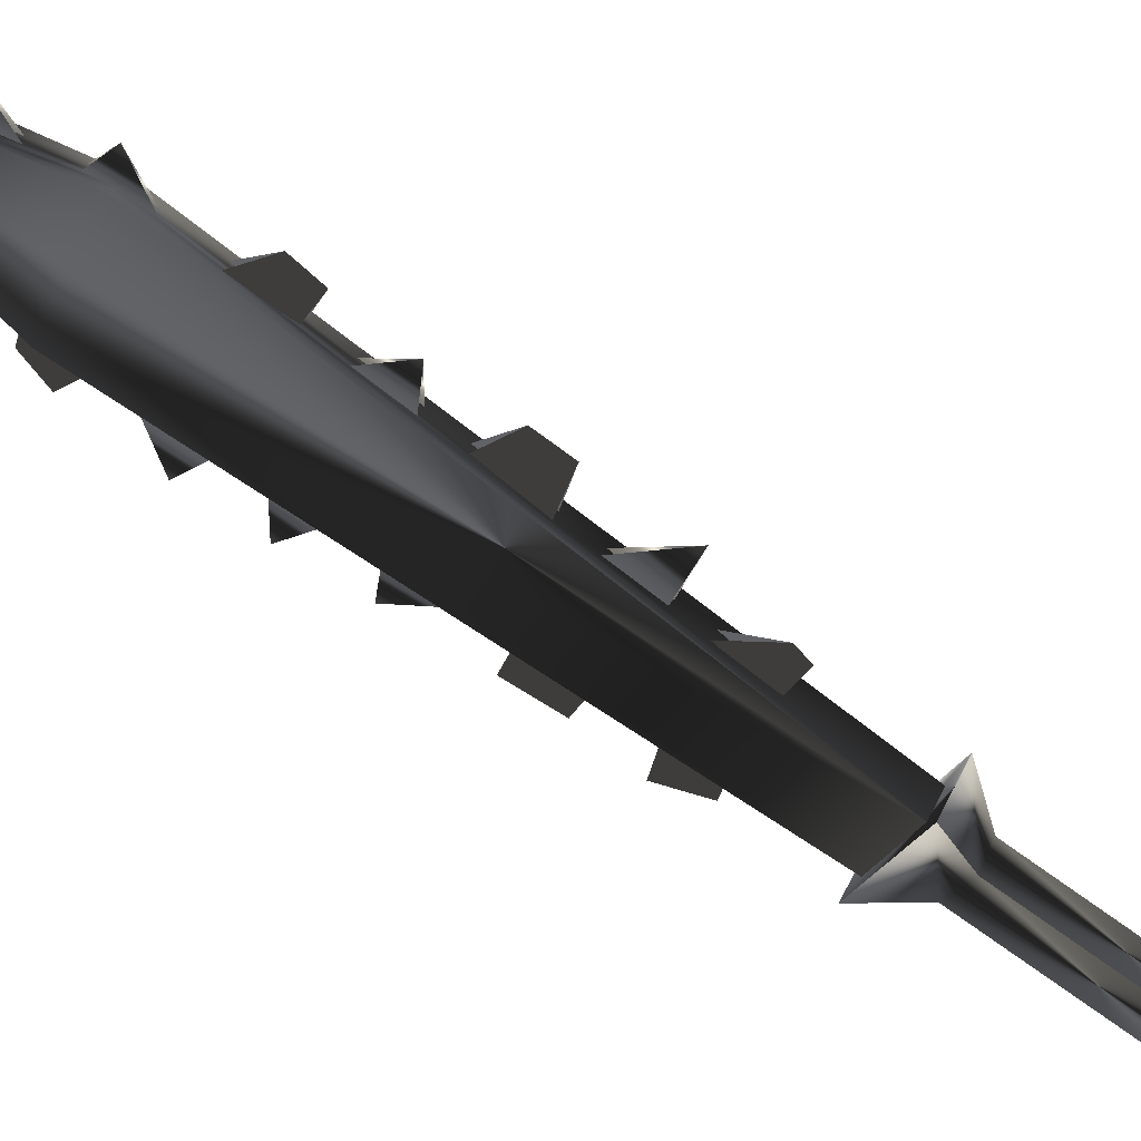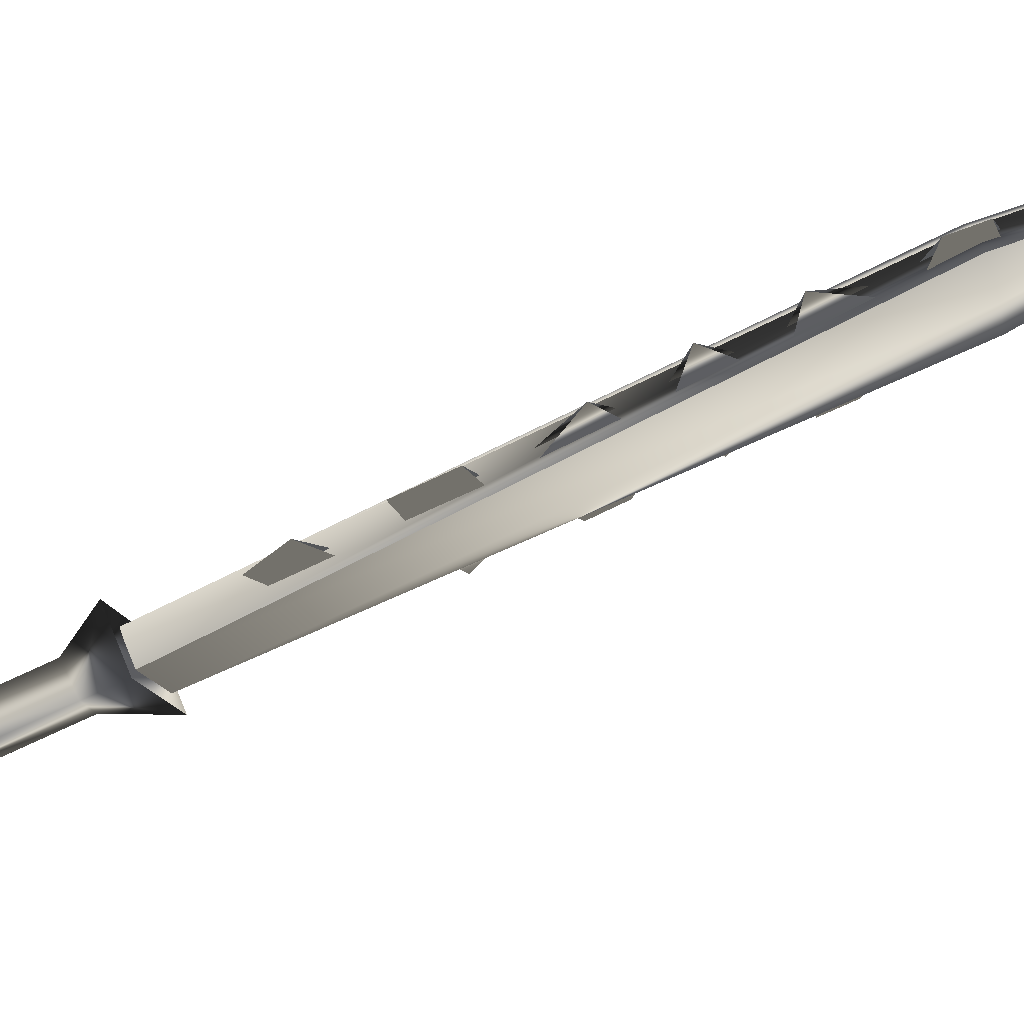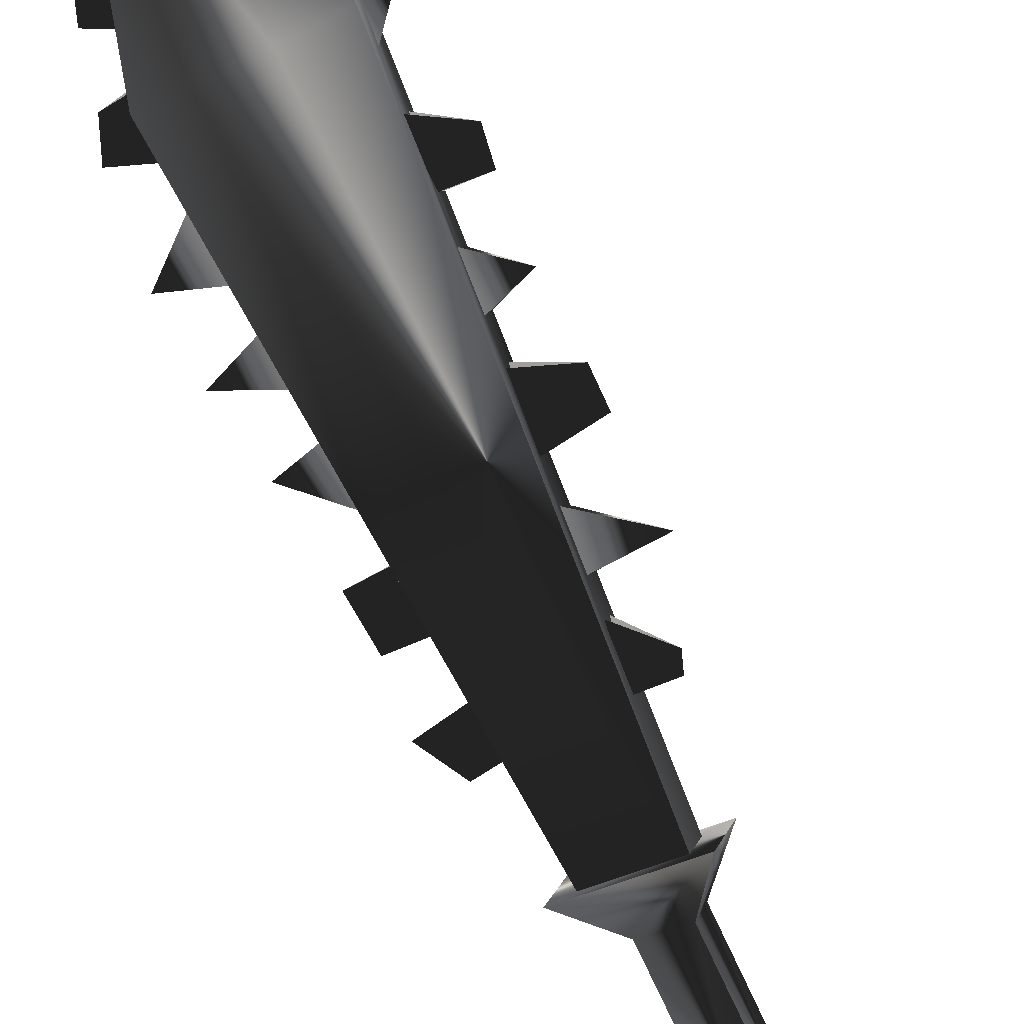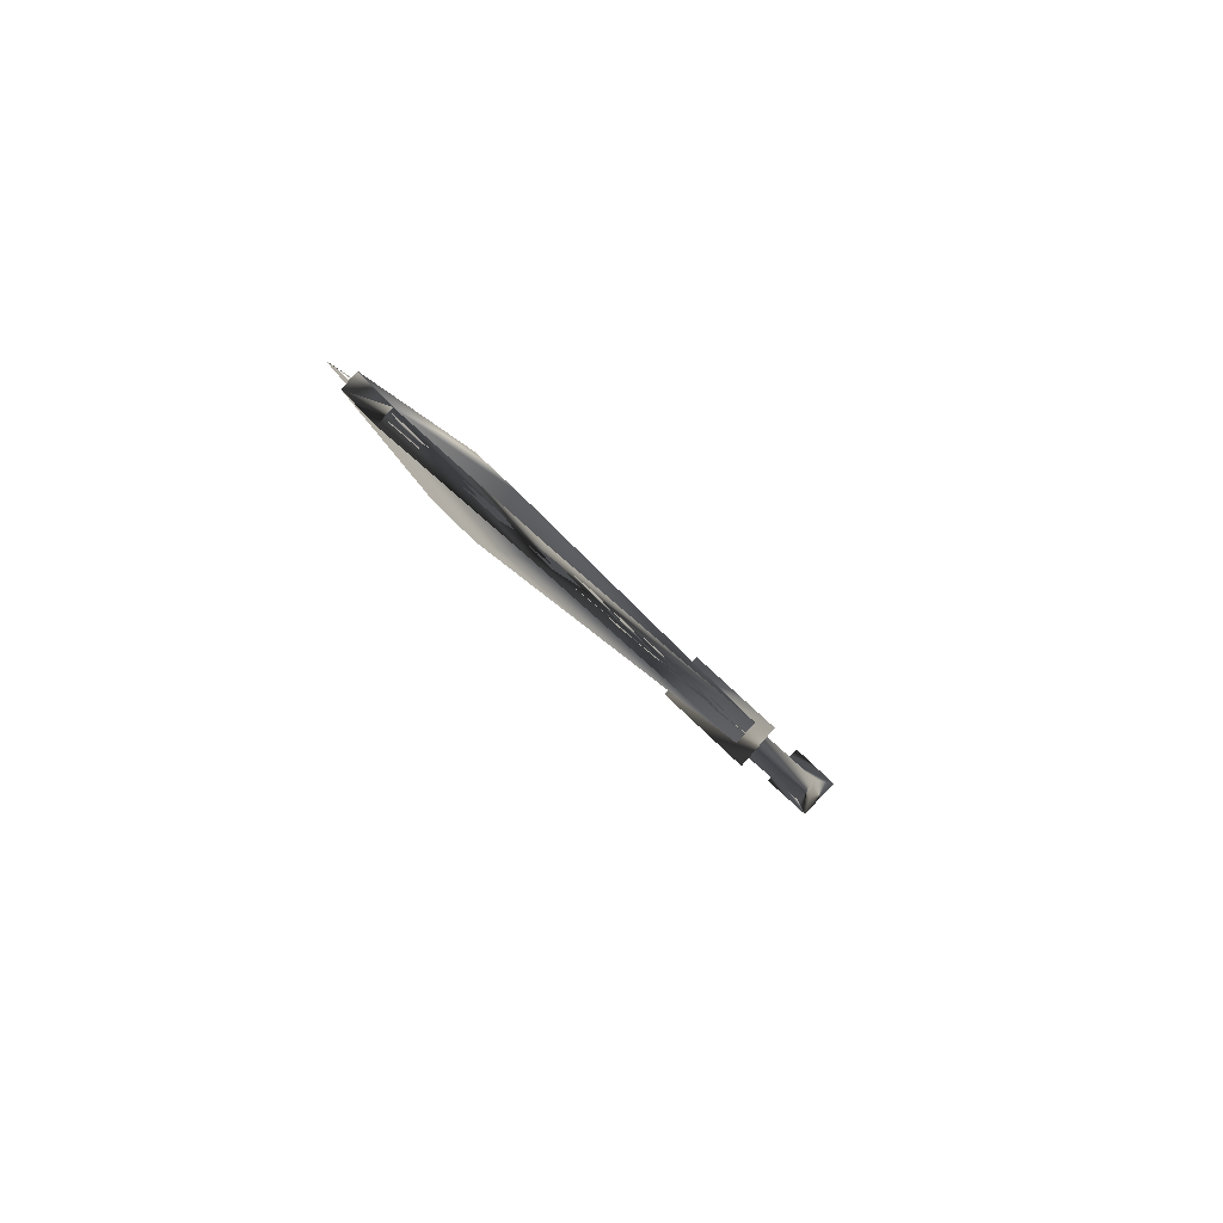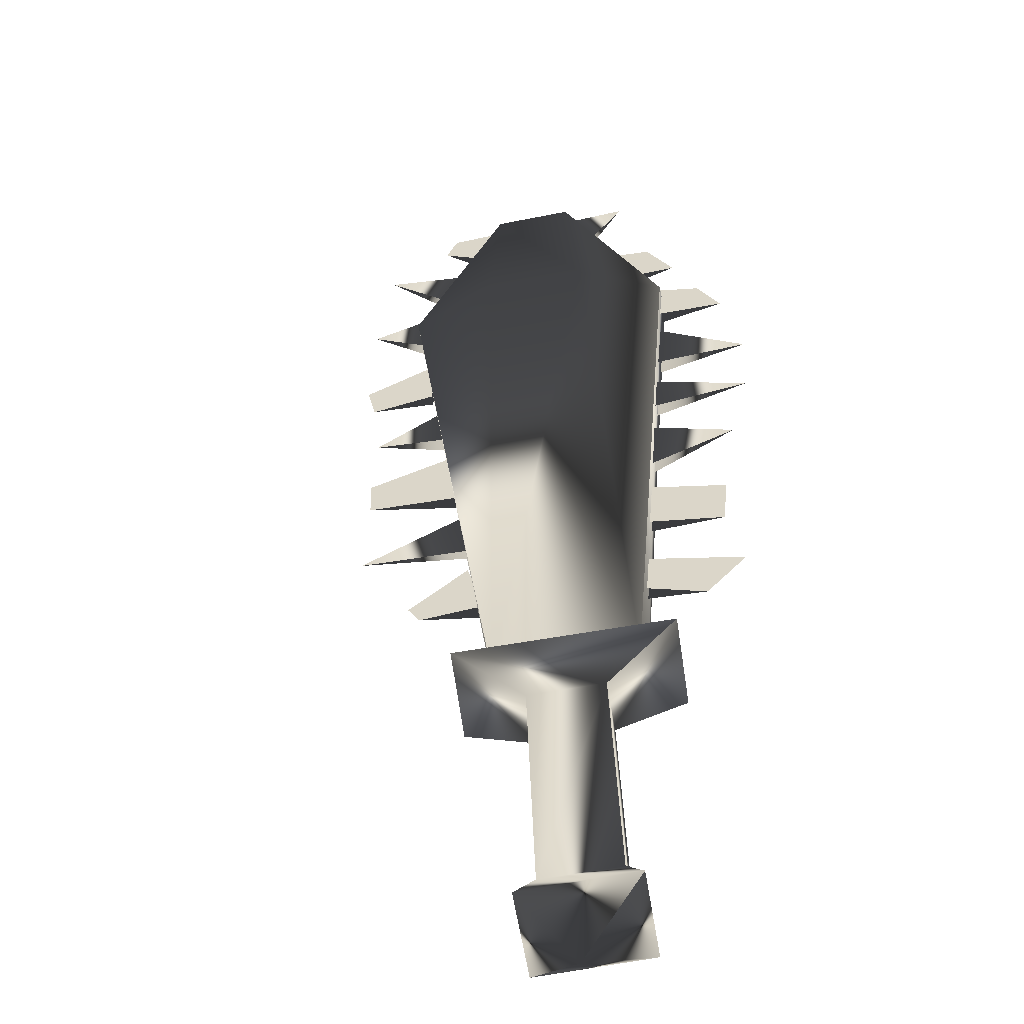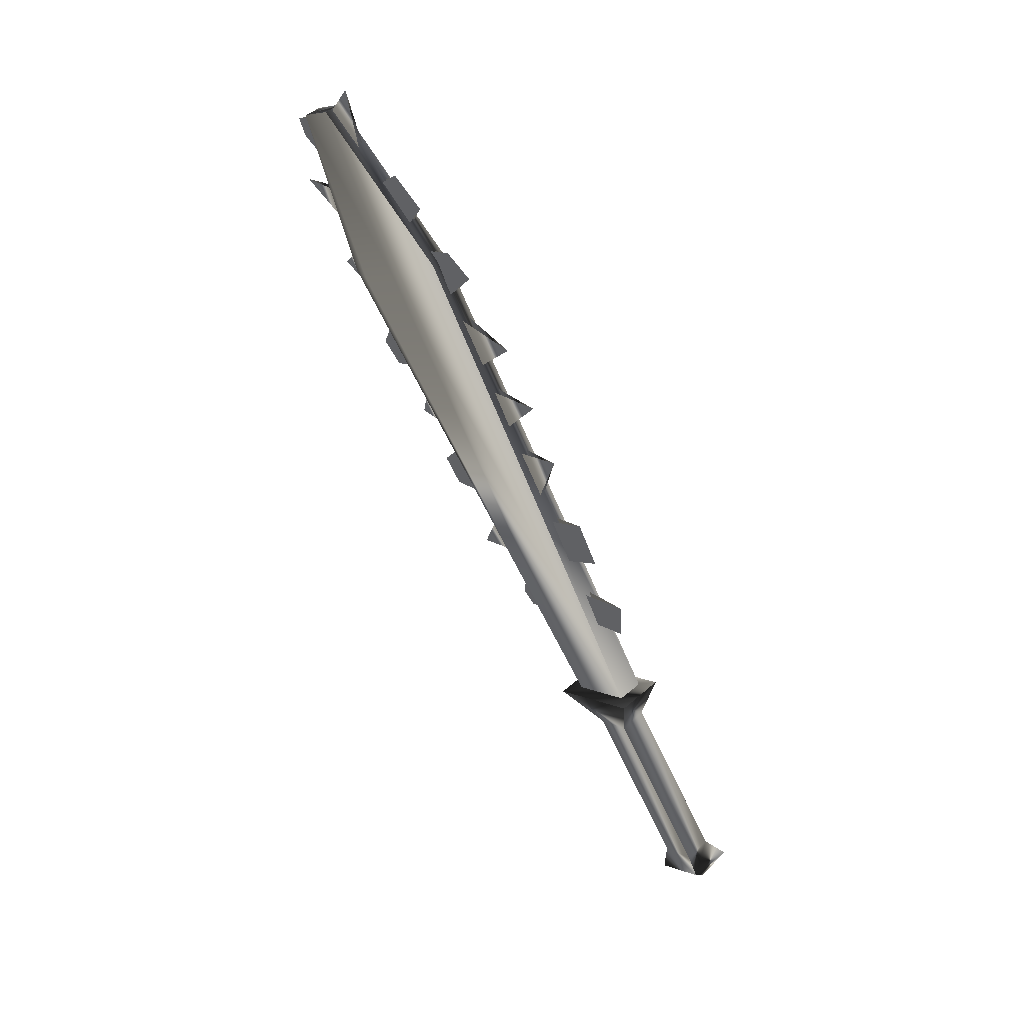
<metadata>
{"format":"obj","ext":"obj","renderer":"f3d","projection":"perspective","resolution":1024,"background":"white","views":[{"elev":-36.7,"azim":-105.0,"up":"+Z"},{"elev":-4.6,"azim":106.8,"up":"+Z"},{"elev":-52.6,"azim":-140.8,"up":"+Z"},{"elev":55.7,"azim":42.3,"up":"+Y"},{"elev":0.3,"azim":10.0,"up":"+Z"},{"elev":13.1,"azim":48.7,"up":"+Y"}]}
</metadata>
<code>
o Models/weapon/frames/weapon_fallback_13
v 8.494 -11.18 16.05
v 6.335 -11.18 14.99
v 6.269 -11.49 15.66
v 8.561 -10.88 15.32
v 6.933 2.817 22.32
v 2.382 2.511 21.16
v 5.438 2.408 22.61
v 3.877 2.817 20.97
v 3.744 2.204 22.32
v 5.571 3.022 21.26
v 2.316 2.306 21.59
v 7 3.022 21.88
v 4.408 7.109 24.15
v 3.113 7.212 23.43
v 3.08 7.007 23.91
v 4.442 7.314 23.67
v 2.747 1.591 21.16
v 5.206 -6.789 17.44
v 5.671 -8.731 16.58
v 3.179 -0.6574 20.15
v 3.81 -2.599 19.33
v 3.046 5.576 23.09
v 2.847 3.533 22.08
v 4.608 -4.847 18.31
v 2.083 6.394 23.23
v 4.608 -8.833 16.34
v 2.116 -0.7596 19.86
v 3.212 -6.789 17.16
v 1.452 2.511 21.35
v 1.252 5.066 22.56
v 2.914 -4.745 18.07
v 2.515 -2.293 19.18
v 3.046 5.679 22.9
v 3.179 -0.5552 20
v 4.641 -4.745 18.12
v 5.206 -6.687 17.3
v 5.704 -8.629 16.38
v 2.747 1.591 20.97
v 3.81 -2.497 19.13
v 2.88 3.533 21.88
v 3.578 -1.373 19.86
v 2.581 2.919 21.79
v 3.179 6.905 23.72
v 4.741 -5.563 17.98
v 3.013 4.759 22.7
v 2.914 0.6711 20.72
v 4.076 -3.314 18.99
v 5.139 -7.504 17.11
v 2.747 -3.928 18.46
v 4.342 -8.424 16.48
v 2.183 6.905 23.52
v 1.85 -0.04422 20.19
v 3.179 7.007 23.52
v 2.947 0.7733 20.53
v 4.774 -5.461 17.83
v 4.076 -3.314 18.8
v 5.172 -7.402 16.91
v 3.013 4.861 22.51
v 3.578 -1.271 19.66
v 2.581 3.022 21.59
v 5.339 5.066 23.04
v 6.003 3.839 22.56
v 6.966 4.452 22.8
v 6.335 5.372 23.18
v 5.372 5.168 22.9
v 6.003 3.941 22.36
v 7.598 3.226 22.32
v 6.634 3.226 22.27
v 6.9 1.897 21.74
v 8.129 2.511 21.98
v 6.9 2 21.54
v 6.667 3.226 22.12
v 7.498 -2.906 19.52
v 7.564 -4.439 18.8
v 8.993 -3.008 19.47
v 7.564 -4.336 18.6
v 7.498 -2.803 19.33
v 9.225 -6.278 17.98
v 9.092 -5.052 18.51
v 7.697 -5.154 18.46
v 7.73 -6.482 17.88
v 7.764 -6.38 17.69
v 7.697 -5.052 18.26
v 9.724 -7.709 17.35
v 7.93 -7.607 17.3
v 8.096 -8.629 16.87
v 9.225 -8.731 16.82
v 8.096 -8.629 16.67
v 7.93 -7.504 17.16
v 4.342 7.109 23.91
v 5.006 5.883 23.38
v 5.438 7.723 24.2
v 4.375 7.212 23.72
v 5.006 5.985 23.23
v 8.793 0.4668 21.11
v 7.199 1.284 21.21
v 7.166 1.182 21.4
v 7.332 -0.04422 20.58
v 7.299 -0.1464 20.77
v 9.026 -1.271 20.34
v 7.232 -0.8618 20.24
v 7.199 -0.964 20.39
v 7.431 -1.986 19.71
v 7.431 -2.088 19.9
v 9.059 -11.29 16.48
v 9.159 -10.67 15.18
v 5.77 -11.08 14.65
v 5.671 -11.69 15.95
v 8.162 -12.41 15.56
v 8.229 -12 14.84
v 7.033 -12.21 14.65
v 6.966 -12.51 15.37
v 9.126 -17.21 13.39
v 9.192 -16.8 12.67
v 7.996 -17.01 12.48
v 7.93 -17.32 13.2
v 9.458 -17.72 13.39
v 9.591 -17.21 12.19
v 7.863 -17.42 11.9
v 7.73 -18.03 13.1
v 8.694 -18.34 12.24
f 108 107 106
f 106 105 108
f 120 117 121
f 117 118 121
f 118 119 121
f 119 120 121
f 116 113 117
f 116 117 120
f 117 113 114
f 114 118 117
f 118 114 115
f 115 119 118
f 115 116 120
f 115 120 119
f 116 112 109
f 109 113 116
f 113 109 110
f 110 114 113
f 114 110 111
f 111 115 114
f 115 111 112
f 112 116 115
f 108 105 109
f 108 109 112
f 105 106 110
f 105 110 109
f 110 106 107
f 107 111 110
f 111 107 108
f 108 112 111
f 14 15 11
f 14 11 6
f 16 12 5
f 16 5 13
f 15 13 7
f 7 9 15
f 15 9 11
f 6 8 14
f 16 14 8
f 8 10 16
f 5 7 13
f 16 10 12
f 4 1 5
f 4 5 12
f 5 1 7
f 7 1 3
f 7 3 9
f 9 3 11
f 11 3 2
f 2 6 11
f 6 2 8
f 10 8 2
f 2 4 10
f 10 4 12
f 16 13 15
f 15 14 16
f 61 63 62
f 61 64 63
f 65 63 64
f 63 65 66
f 67 69 68
f 69 67 70
f 67 71 70
f 67 72 71
f 75 74 73
f 75 77 76
f 78 80 79
f 80 78 81
f 78 83 82
f 79 83 78
f 84 86 85
f 86 84 87
f 84 88 87
f 84 89 88
f 90 92 91
f 92 93 94
f 97 95 99
f 95 96 98
f 102 100 104
f 100 101 103
f 45 23 30
f 30 40 58
f 52 46 20
f 20 27 52
f 52 27 34
f 52 34 54
f 49 47 24
f 24 31 49
f 49 31 35
f 49 35 56
f 44 18 28
f 28 36 55
f 50 48 19
f 19 26 50
f 50 26 37
f 50 37 57
f 43 22 25
f 43 25 51
f 53 51 25
f 25 33 53
f 42 17 29
f 29 38 60
f 41 21 32
f 32 39 59

</code>
